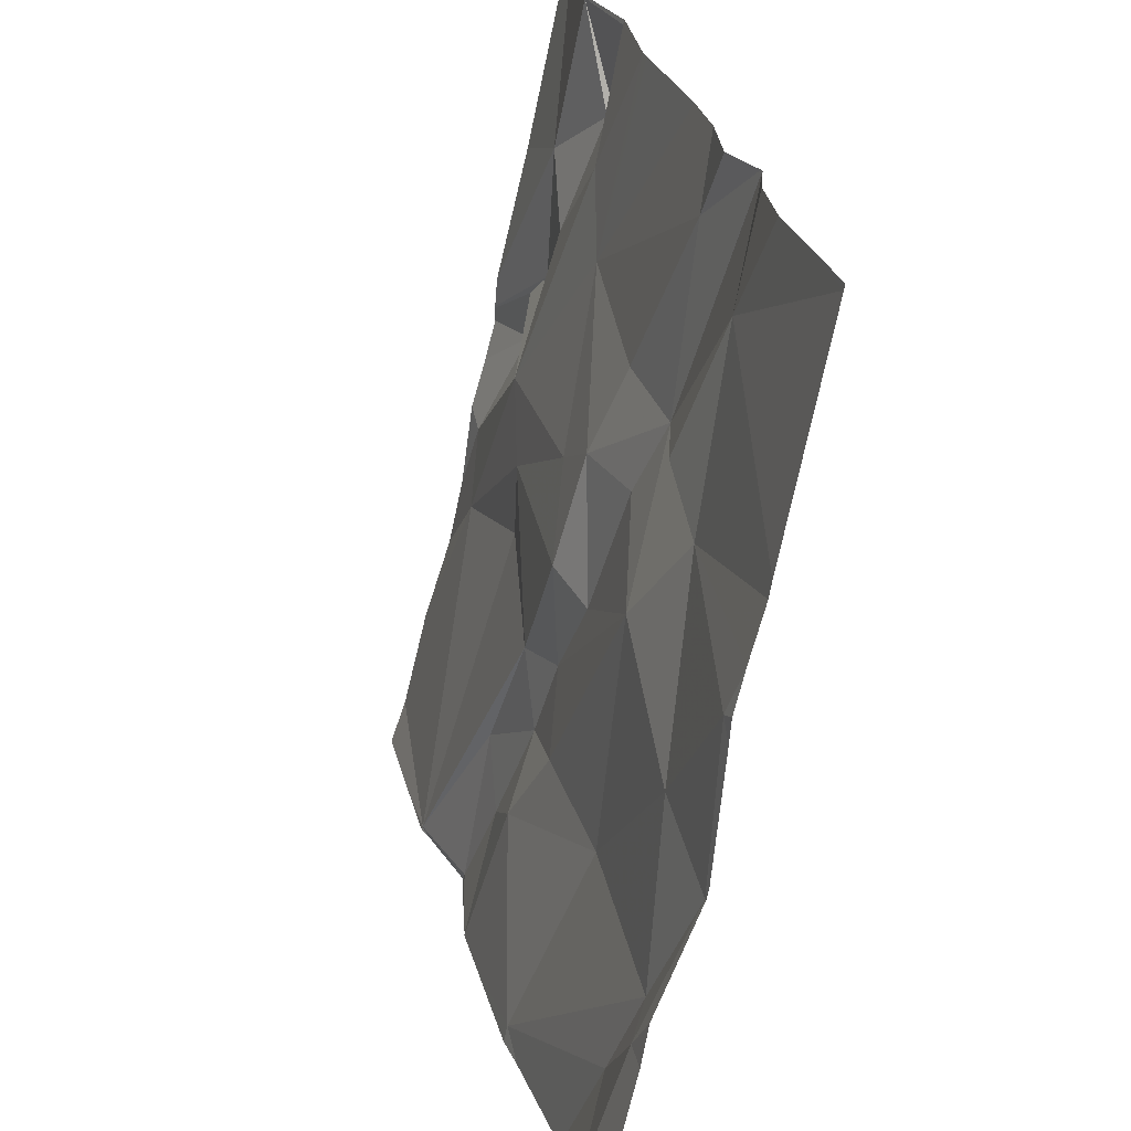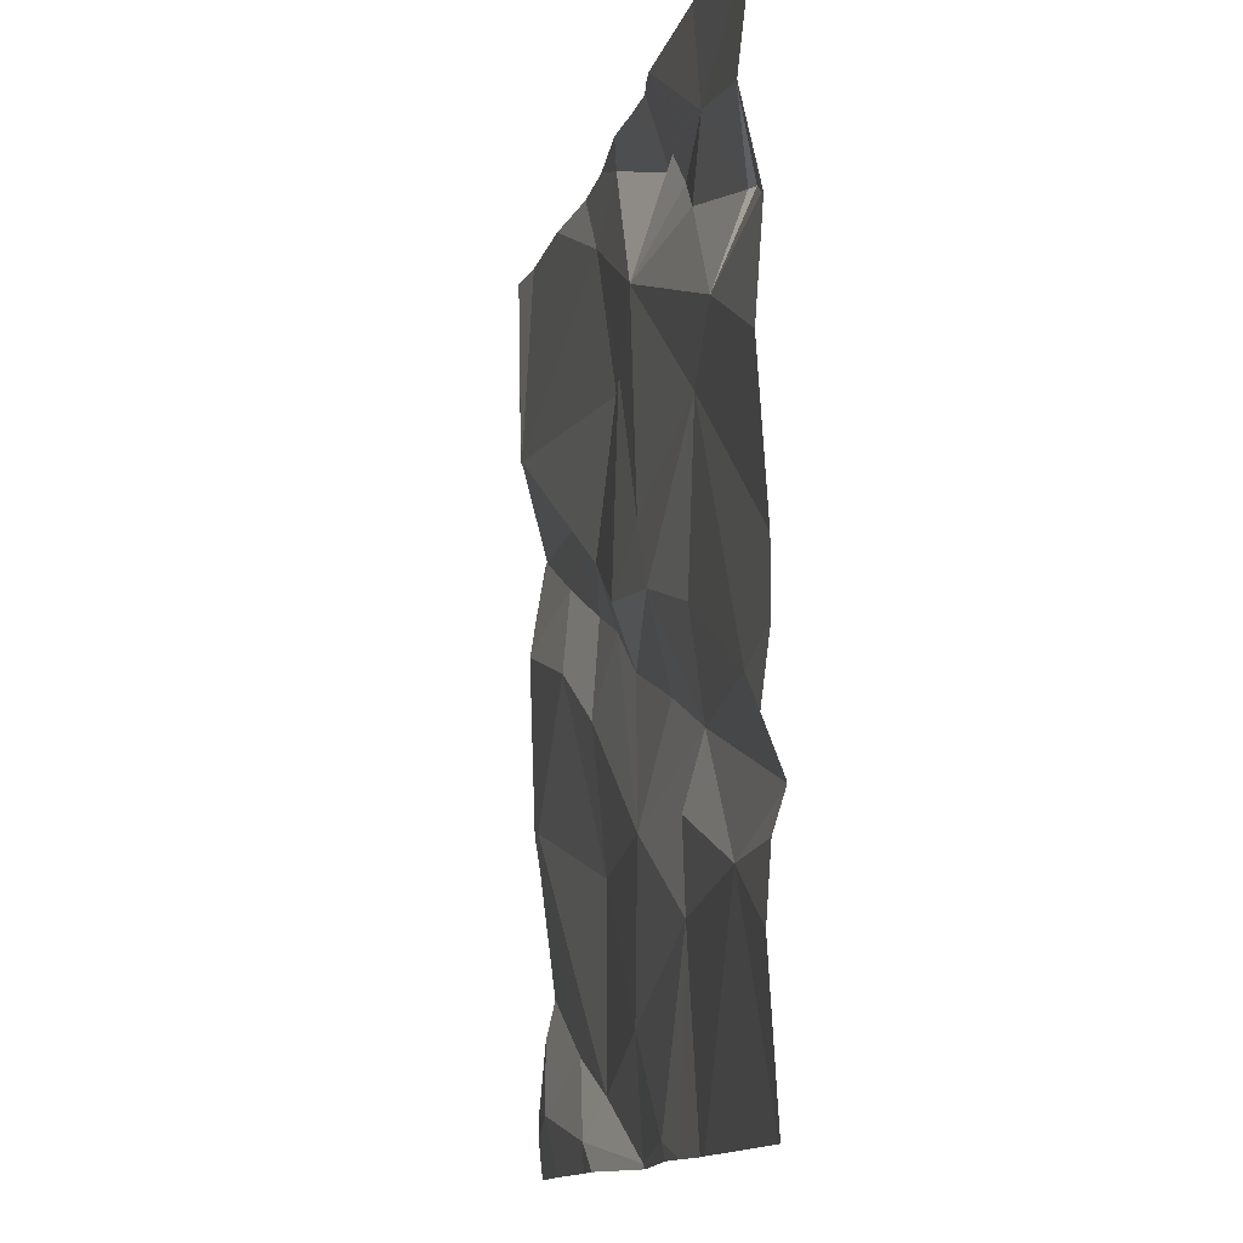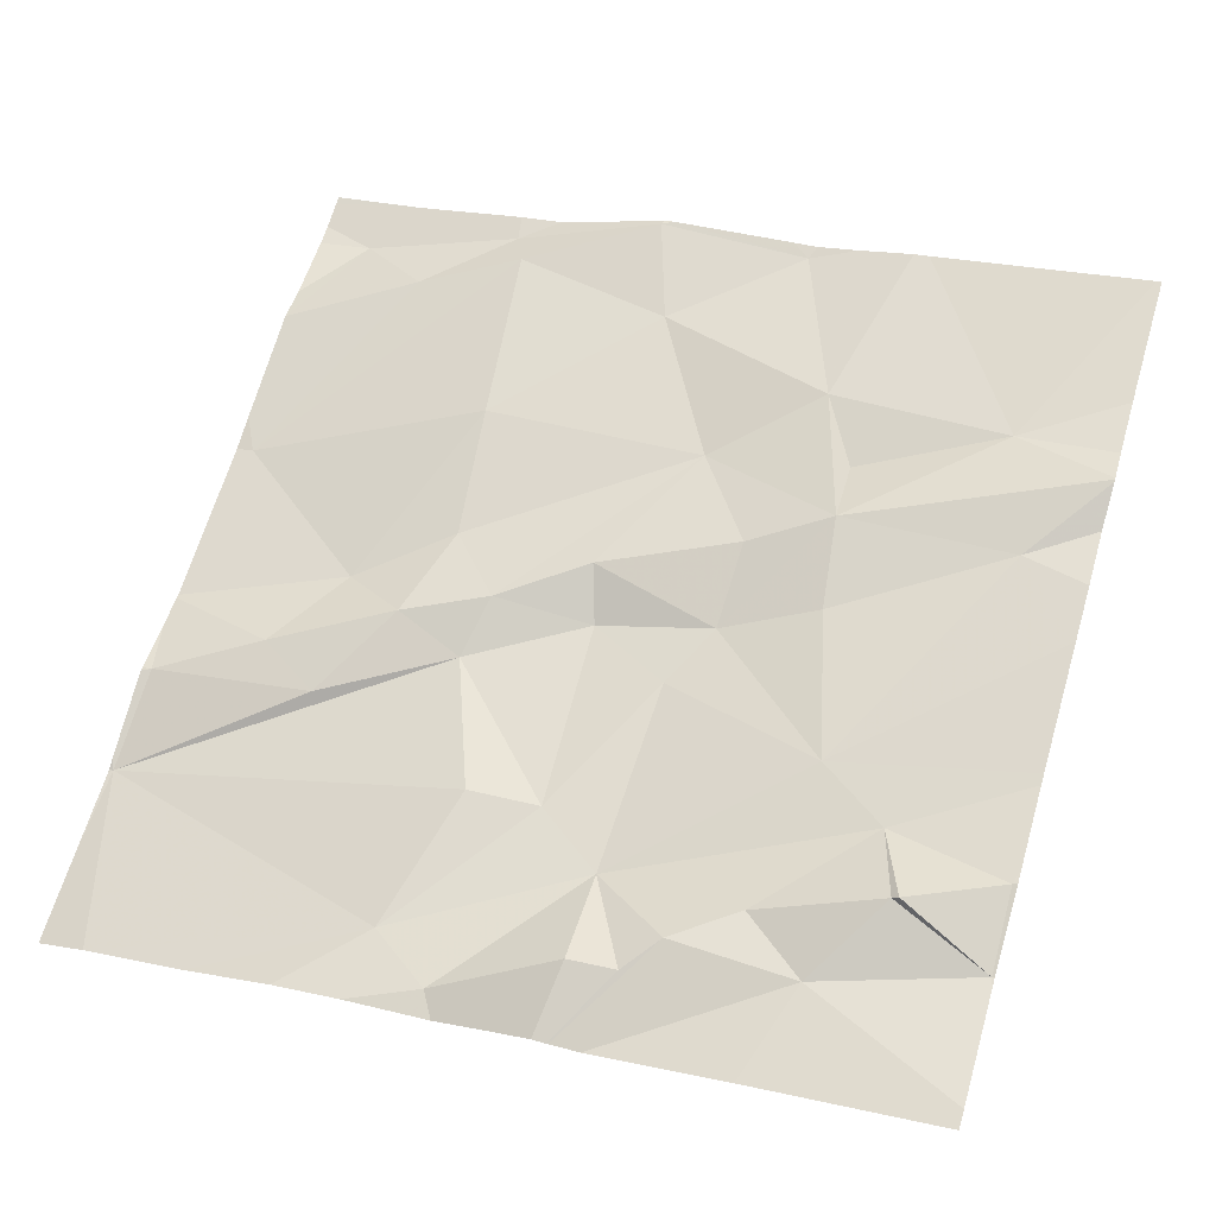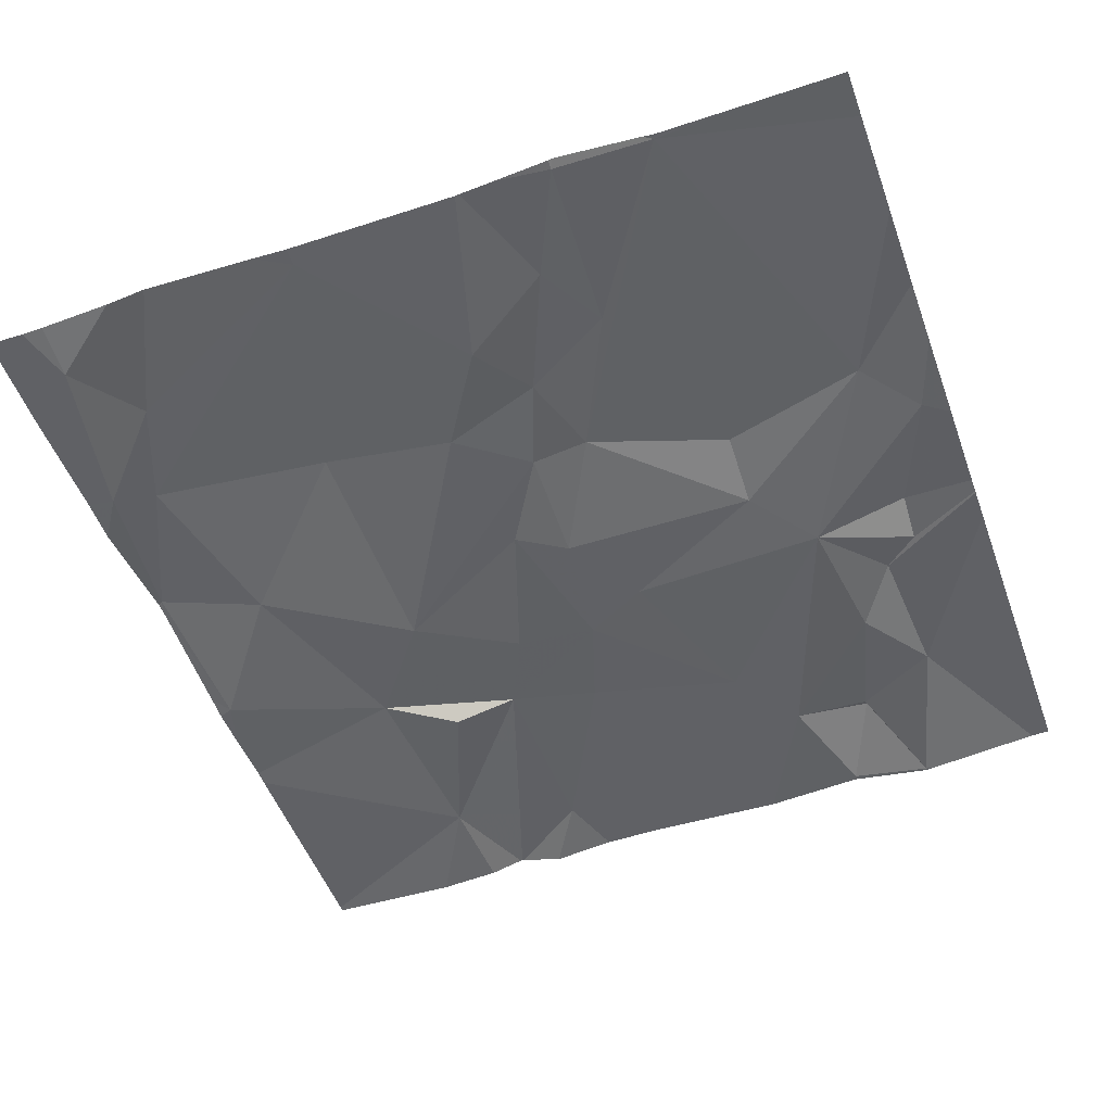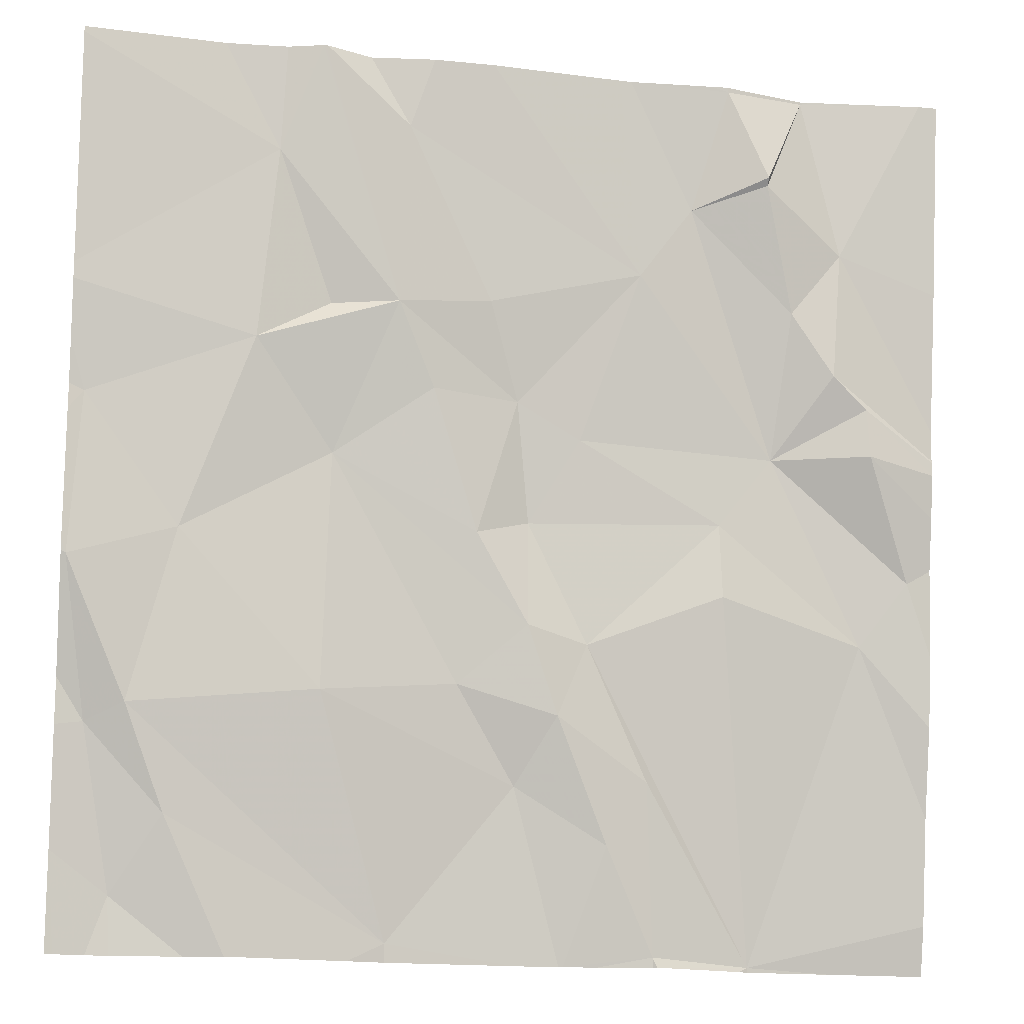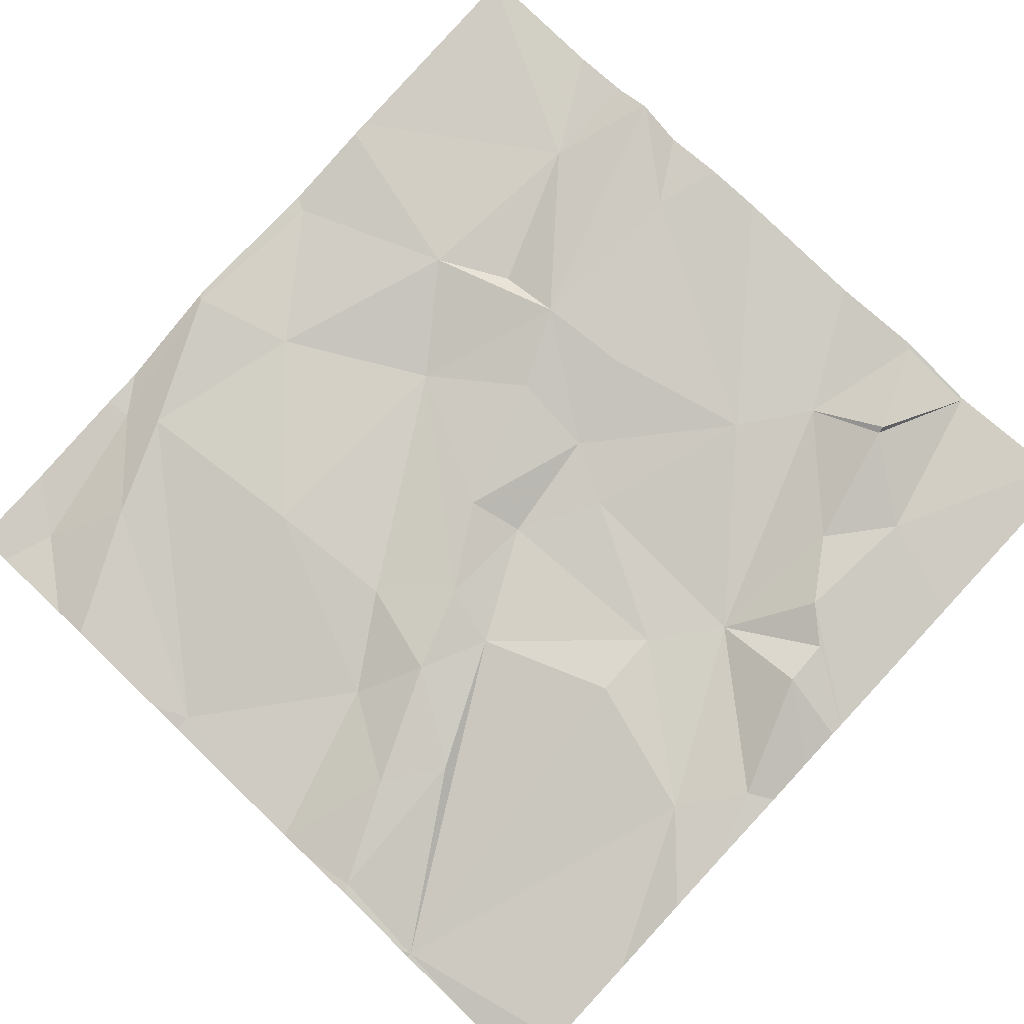
<metadata>
{"format":"obj","ext":"obj","renderer":"f3d","projection":"perspective","resolution":1024,"background":"white","views":[{"elev":27.7,"azim":-98.4,"up":"+Y"},{"elev":77.1,"azim":-86.3,"up":"+Y"},{"elev":60.0,"azim":106.6,"up":"+Z"},{"elev":-62.0,"azim":20.0,"up":"+Z"},{"elev":-16.8,"azim":-7.7,"up":"+Y"},{"elev":71.7,"azim":43.5,"up":"+Z"}]}
</metadata>
<code>
v -75.66 226.9 500
v -75.02 226.6 499.9
v -75.91 226 499.8
v -75.02 226 499.8
v -75.97 226.3 499.9
v -75.02 226.4 499.9
v -75.26 226.9 500
v -75.62 225.9 499.8
v -75.59 226.9 500
v -75.9 226.2 499.9
v -75.94 226.1 499.9
v -75.53 226.9 500
v -75.86 226 499.9
v -75.95 226.5 499.9
v -75.85 226.3 499.9
v -75.02 226.4 499.9
v -75.02 226.3 499.8
v -75.76 226.7 500
v -75.69 226.4 499.9
v -75.7 226.2 499.9
v -75.62 226.8 500
v -75.63 226.6 500
v -75.7 226.6 499.9
v -75.78 226.5 500
v -75.02 226.1 499.8
v -75.55 226.2 499.9
v -75.48 226.1 499.8
v -75.42 226.5 499.9
v -75.47 226.4 499.9
v -75.49 226.5 499.9
v -75.53 226.4 499.9
v -75.22 226.7 500
v -75.22 226.8 500
v -75.17 226.9 500
v -75.48 226.3 499.9
v -75.36 226.6 499.9
v -75.2 226.5 499.9
v -75.22 225.9 499.8
v -75.26 226.9 500
v -75.33 225.9 499.8
v -75.91 225.9 499.8
v -75.93 225.9 499.8
v -75.26 226.9 500
v -75.3 226.7 499.9
v -75.44 226.2 499.9
v -75.41 226.2 499.9
v -75.58 226.5 499.9
v -75.38 226 499.8
v -75.34 226.1 499.8
v -75.26 226.3 499.9
v -75.05 226.3 499.9
v -75.1 226.5 499.9
v -75.28 226.9 500
v -75.79 225.9 499.8
v -75.66 225.9 499.8
v -75.26 226.4 499.9
v -75.1 226.3 499.8
v -75.62 225.9 499.8
v -75.13 226.7 499.9
v -75.83 225.9 499.8
v -75.19 226.6 499.9
v -75.1 226.5 499.9
v -75.14 226.5 499.9
v -75.37 226.9 500
v -75.82 226.9 500
v -75.71 226.9 500
v -75.52 226.6 499.9
v -75.97 226 499.9
v -75.75 226.9 500
v -75.97 226.3 499.9
v -75.97 226.3 499.9
v -75.97 226.1 499.9
v -75.97 226.2 499.9
v -75.97 226.6 500
v -75.97 226.9 500
v -75.97 226.5 499.9
v -75.97 226.5 500
v -75.97 226.5 500
v -75.97 226.6 500
v -75.02 226.5 499.9
v -75.02 226.5 499.9
v -75.02 226.2 499.8
v -75.02 226.2 499.8
v -75.72 226.9 500
v -75.71 226.9 500
v -75.02 226.5 499.9
v -75.32 225.9 499.8
v -75.23 225.9 499.8
v -75.43 225.9 499.8
v -75.39 225.9 499.8
v -75.48 225.9 499.8
v -75.43 225.9 499.8
v -75.33 225.9 499.8
v -75.22 225.9 499.8
v -75.22 225.9 499.8
v -75.12 225.9 499.7
v -75.96 225.9 499.8
v -75.97 225.9 499.8
v -75.21 225.9 499.8
v -75.02 225.9 499.7
v -75.04 226.9 500
v -75.16 226.9 500
v -75.39 226.9 500
v -75.17 226.9 500
v -75.18 226.9 500
v -75.02 226.9 500
v -75.97 226.9 500
v -75.97 226.9 500
v -75.02 226.9 500
f 42 68 97
f 82 57 25
f 11 10 5
f 103 36 64
f 55 13 54
f 10 13 8
f 15 14 5
f 68 11 72
f 54 3 60
f 81 63 62
f 11 5 70
f 19 15 20
f 15 10 20
f 3 13 11
f 10 11 13
f 22 18 23
f 24 23 18
f 15 19 24
f 89 48 27
f 71 14 76
f 80 59 63
f 84 22 66
f 22 21 85
f 102 34 101
f 78 24 79
f 24 18 74
f 24 14 15
f 22 24 19
f 22 23 24
f 8 20 10
f 15 5 10
f 26 20 27
f 29 28 30
f 31 29 30
f 20 8 27
f 33 32 34
f 26 35 19
f 36 28 37
f 38 40 87
f 43 33 34
f 64 43 53
f 35 45 46
f 31 47 19
f 45 48 49
f 46 45 49
f 50 46 38
f 49 38 46
f 16 51 17
f 20 26 19
f 40 48 89
f 26 45 35
f 47 31 30
f 27 8 91
f 30 28 36
f 21 36 12
f 22 47 30
f 19 47 22
f 19 35 31
f 46 29 35
f 46 50 56
f 57 38 4
f 101 59 2
f 89 27 92
f 45 27 48
f 45 26 27
f 49 48 40
f 29 31 35
f 37 56 57
f 37 51 52
f 32 59 34
f 34 59 101
f 44 36 37
f 88 38 87
f 57 51 37
f 61 44 37
f 52 62 37
f 37 63 61
f 80 63 81
f 63 59 61
f 63 37 62
f 56 50 57
f 87 40 93
f 38 49 40
f 39 43 7
f 57 50 38
f 51 57 82
f 101 2 106
f 7 43 34
f 60 3 41
f 43 44 33
f 29 46 56
f 56 28 29
f 21 67 36
f 32 33 44
f 22 67 21
f 36 44 64
f 44 61 32
f 61 59 32
f 56 37 28
f 67 30 36
f 7 34 105
f 30 67 22
f 62 52 6
f 81 62 86
f 9 21 12
f 12 36 103
f 68 3 11
f 70 5 71
f 2 59 80
f 54 13 3
f 71 5 14
f 6 52 16
f 72 11 73
f 53 43 39
f 73 11 70
f 74 18 75
f 25 57 4
f 4 38 96
f 75 18 65
f 17 51 83
f 76 14 77
f 41 3 42
f 77 14 78
f 55 8 13
f 78 14 24
f 16 52 51
f 79 24 74
f 64 44 43
f 83 51 82
f 58 8 55
f 66 22 85
f 86 62 6
f 42 3 68
f 90 40 89
f 65 18 69
f 91 8 58
f 92 27 91
f 93 40 90
f 85 21 1
f 94 38 95
f 1 21 9
f 95 38 88
f 96 38 99
f 69 18 84
f 97 68 98
f 84 18 22
f 99 38 94
f 100 4 96
f 104 34 102
f 105 34 104
f 106 2 109
f 107 75 65
f 108 75 107

</code>
